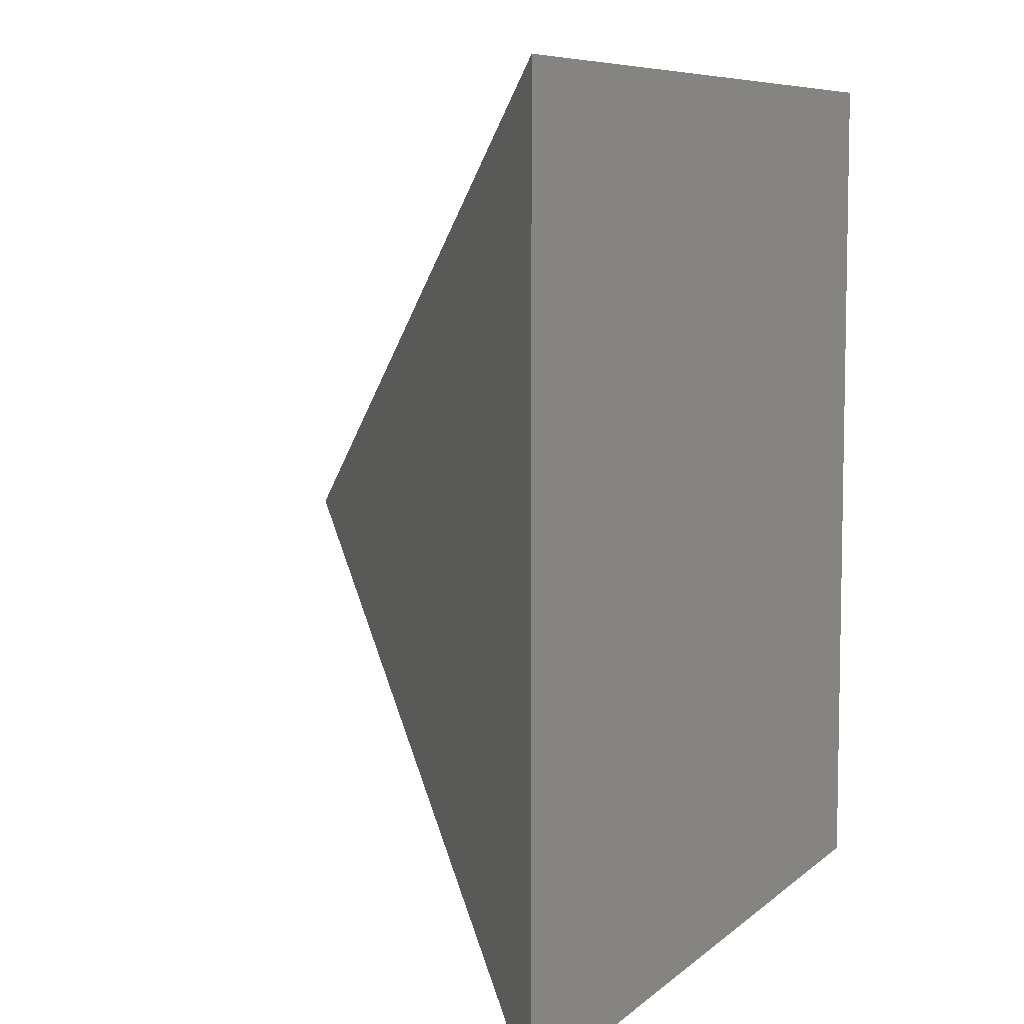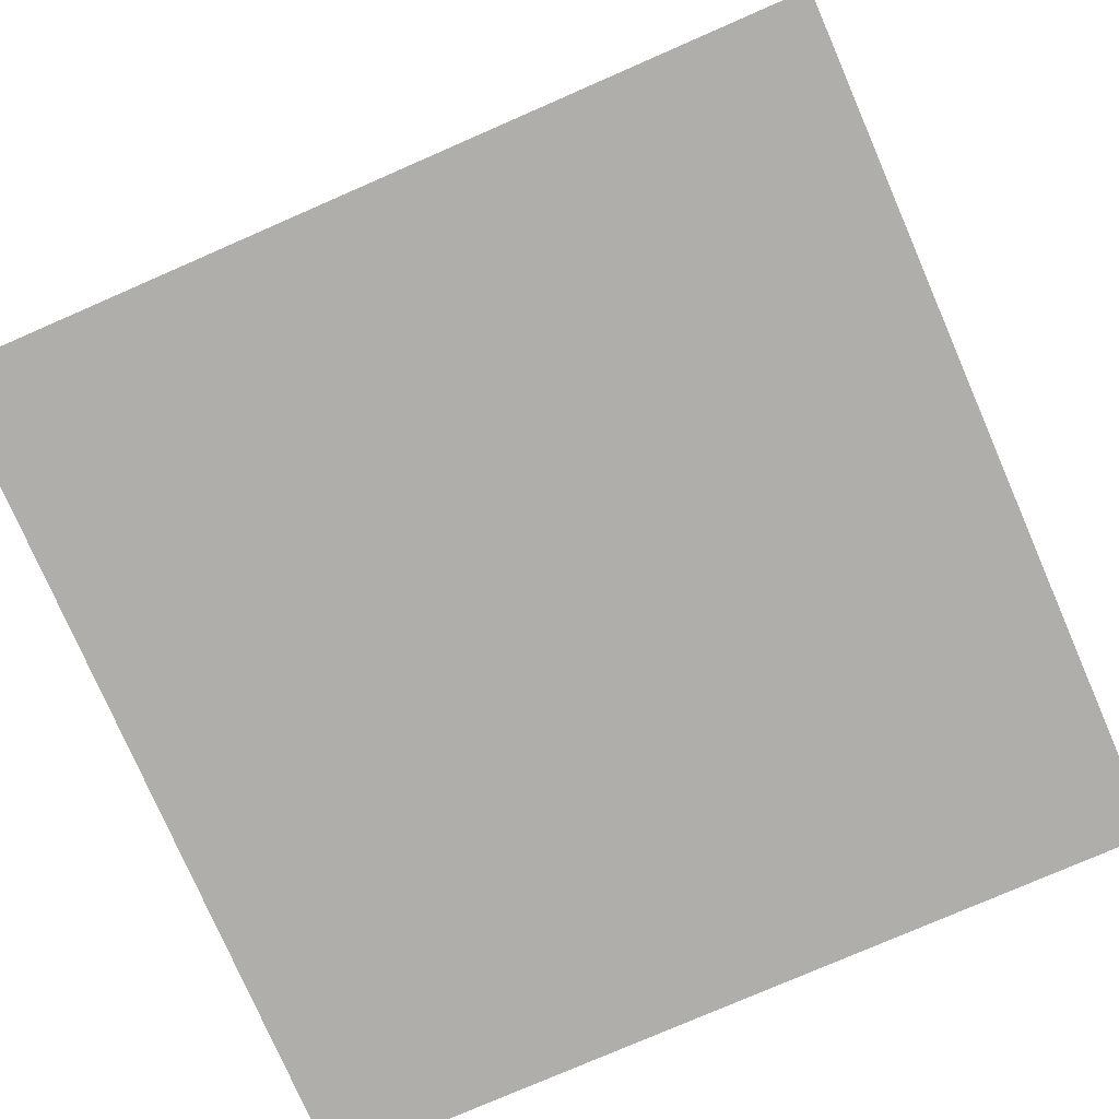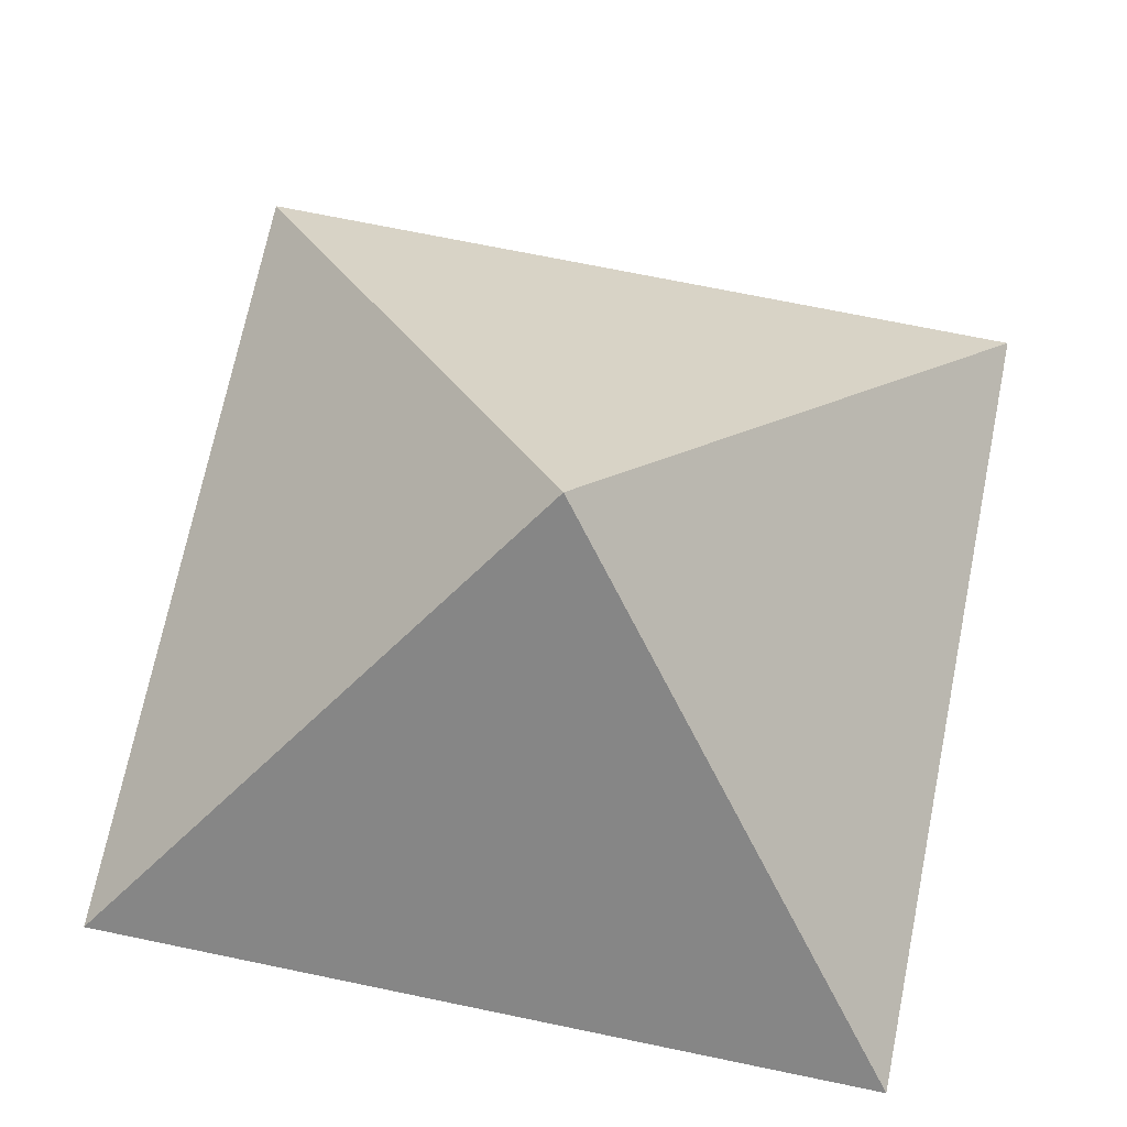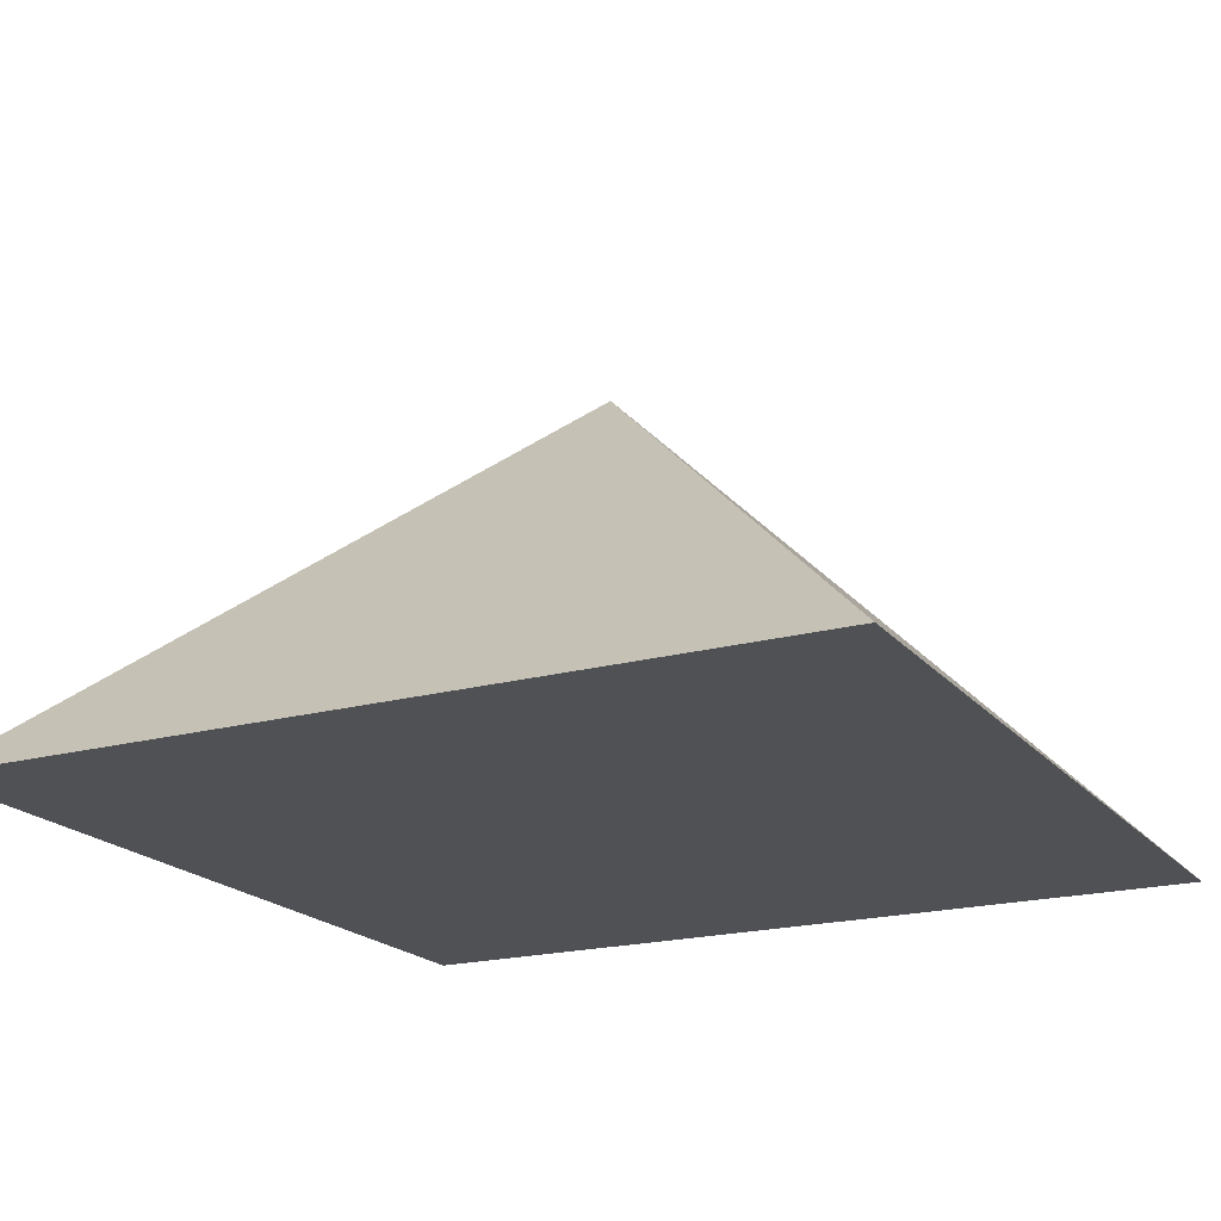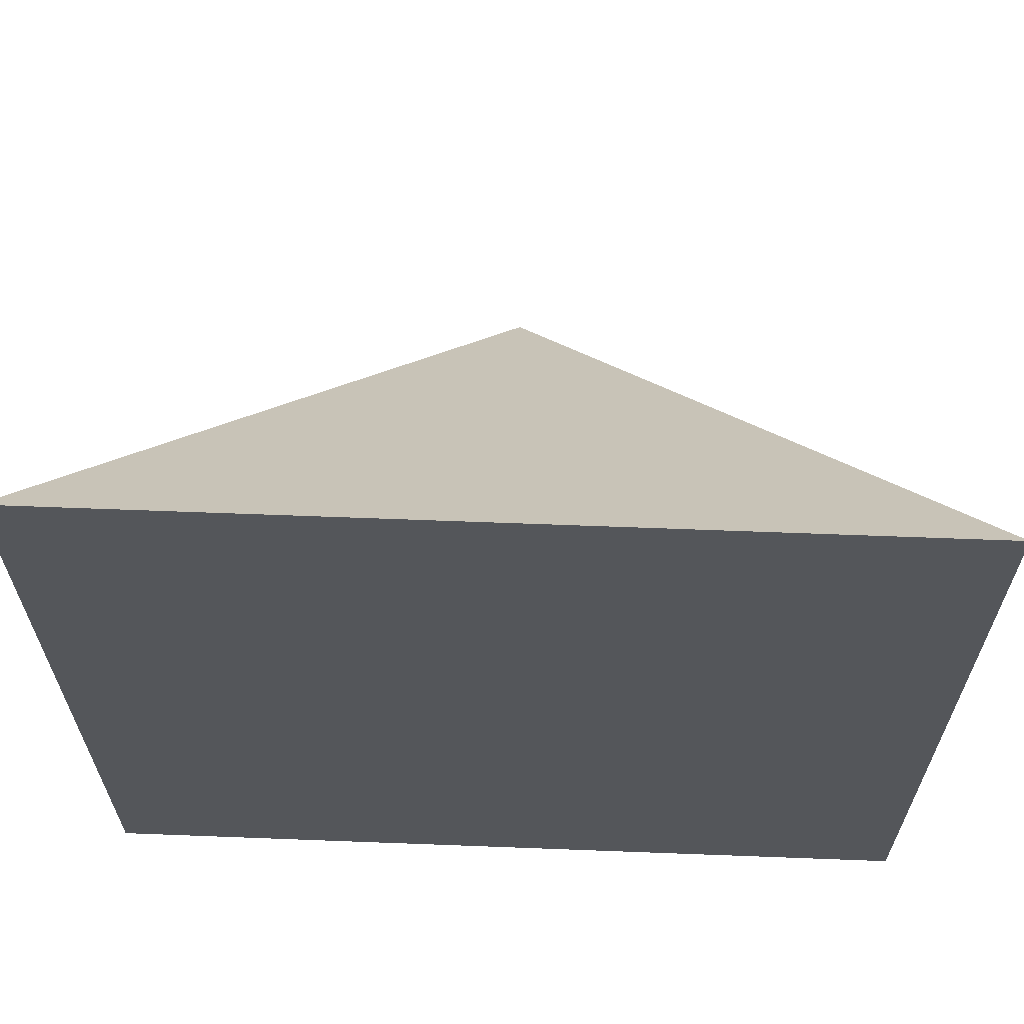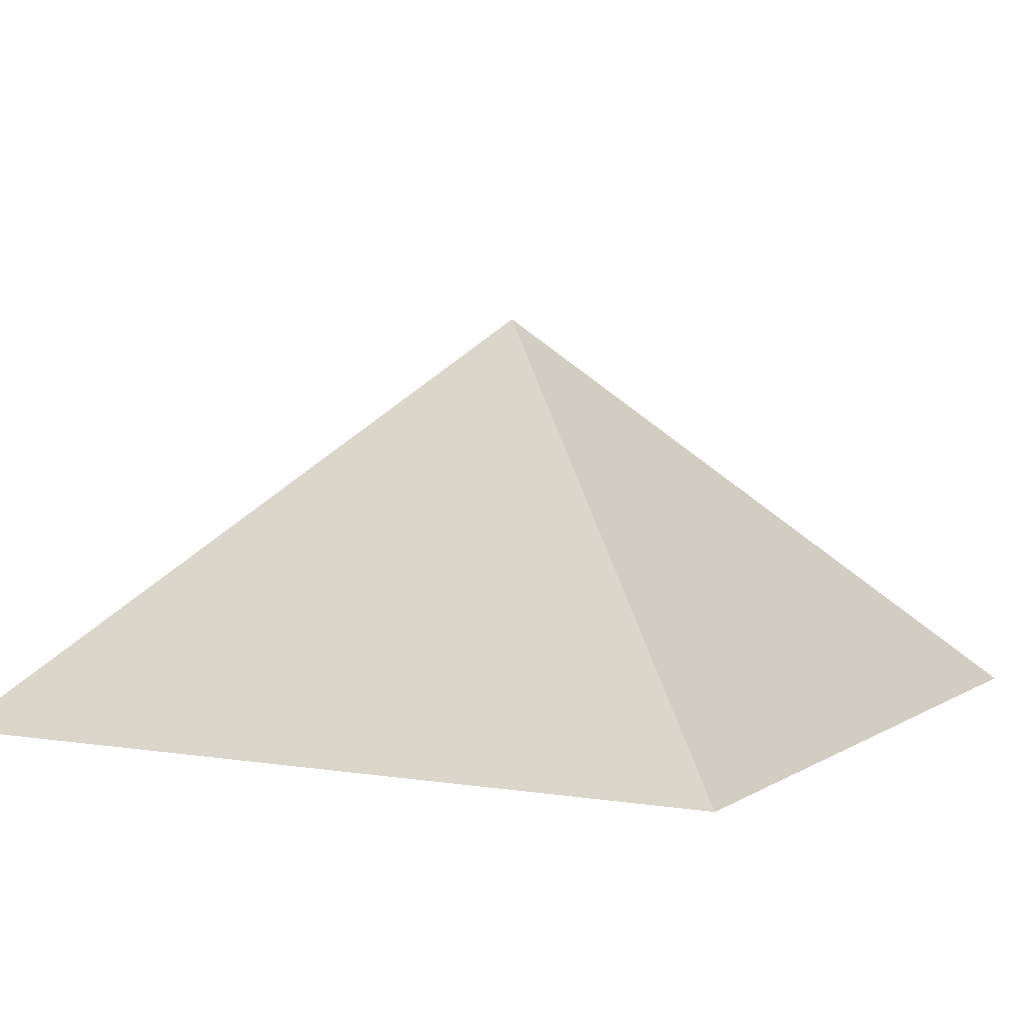
<metadata>
{"format":"obj","ext":"obj","renderer":"f3d","projection":"perspective","resolution":1024,"background":"white","views":[{"elev":7.4,"azim":-65.3,"up":"+Z"},{"elev":-77.9,"azim":-66.5,"up":"+Y"},{"elev":72.0,"azim":-78.4,"up":"+Y"},{"elev":-19.6,"azim":-62.9,"up":"+Y"},{"elev":64.5,"azim":2.2,"up":"+Z"},{"elev":4.5,"azim":28.2,"up":"+Y"}]}
</metadata>
<code>
o Cube
v 0.5 -0.5 -0.5
v 0.5 -0.5 0.5
v -0.5 -0.5 0.5
v -0.5 -0.5 -0.5
v -0 0 -0
f 1 2 3 4
f 3 5 4
f 5 1 4
f 1 5 2
f 2 5 3

</code>
